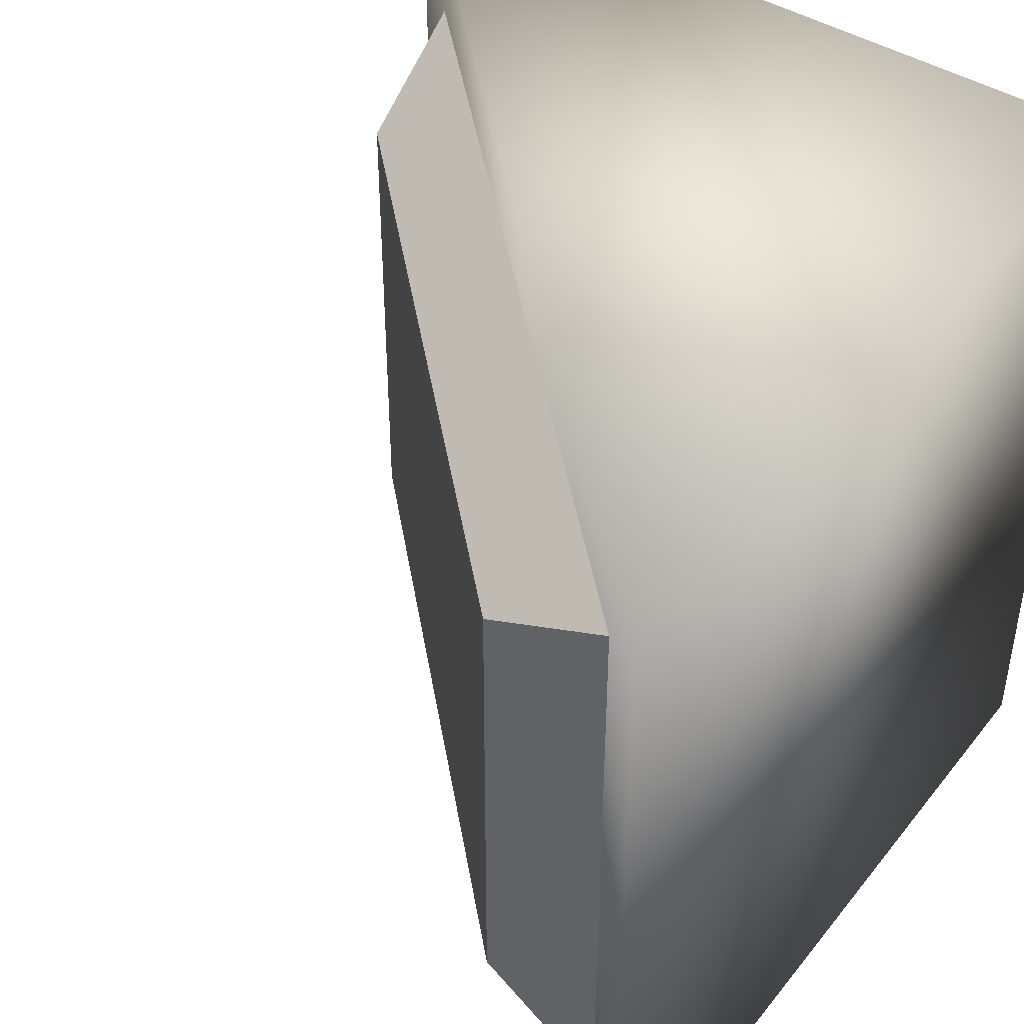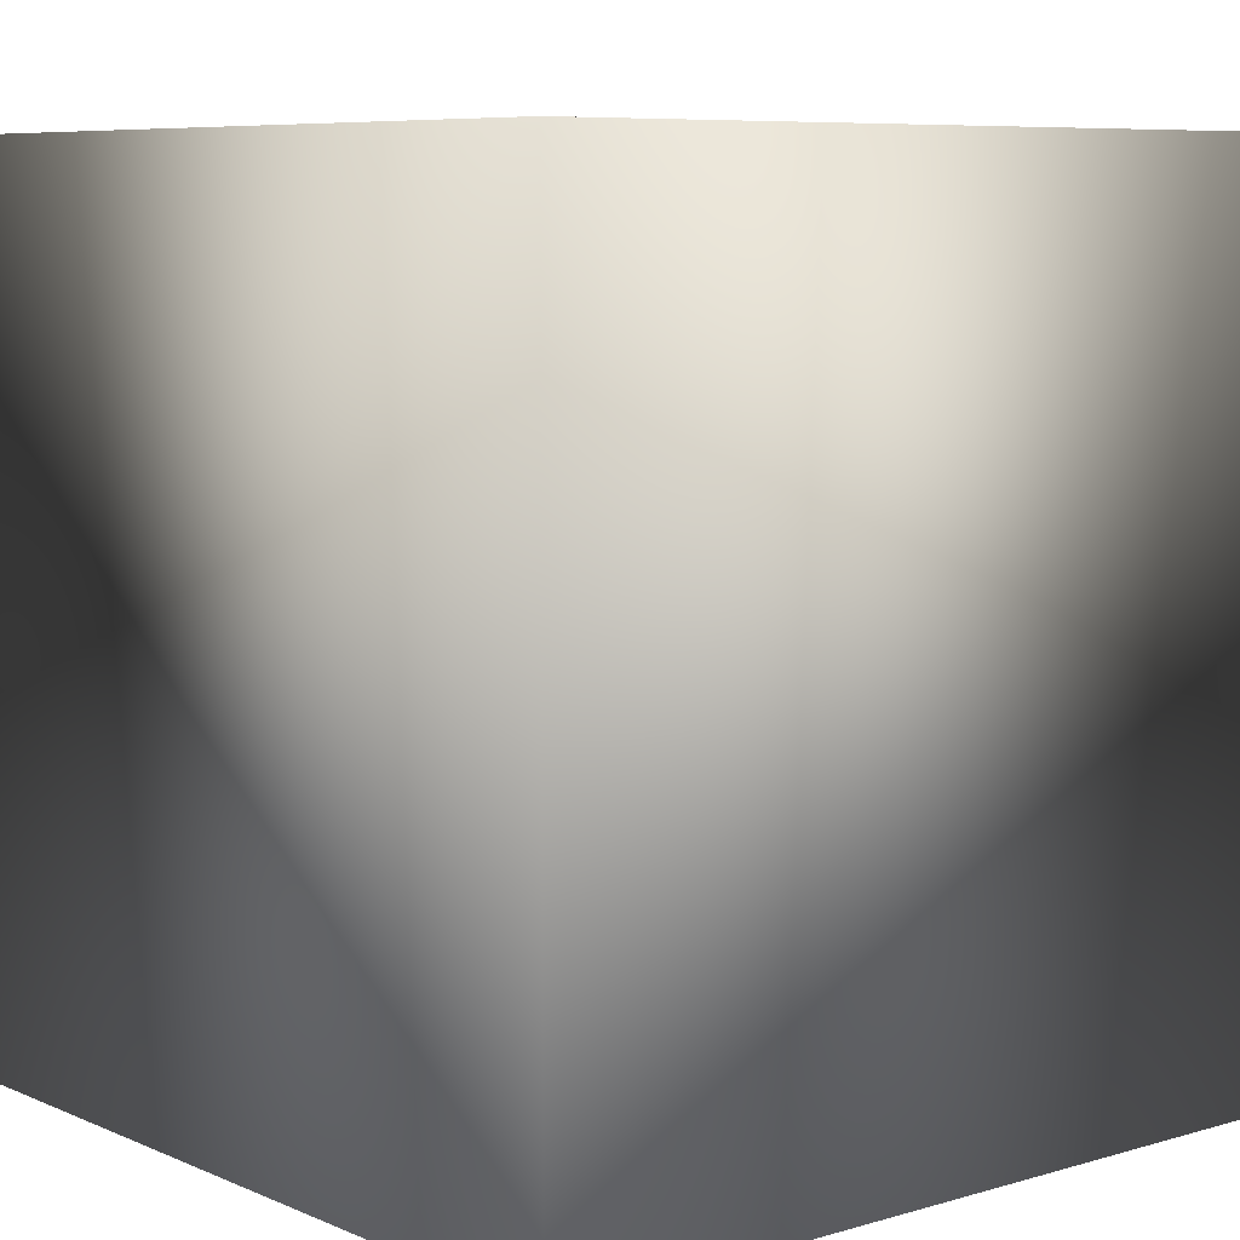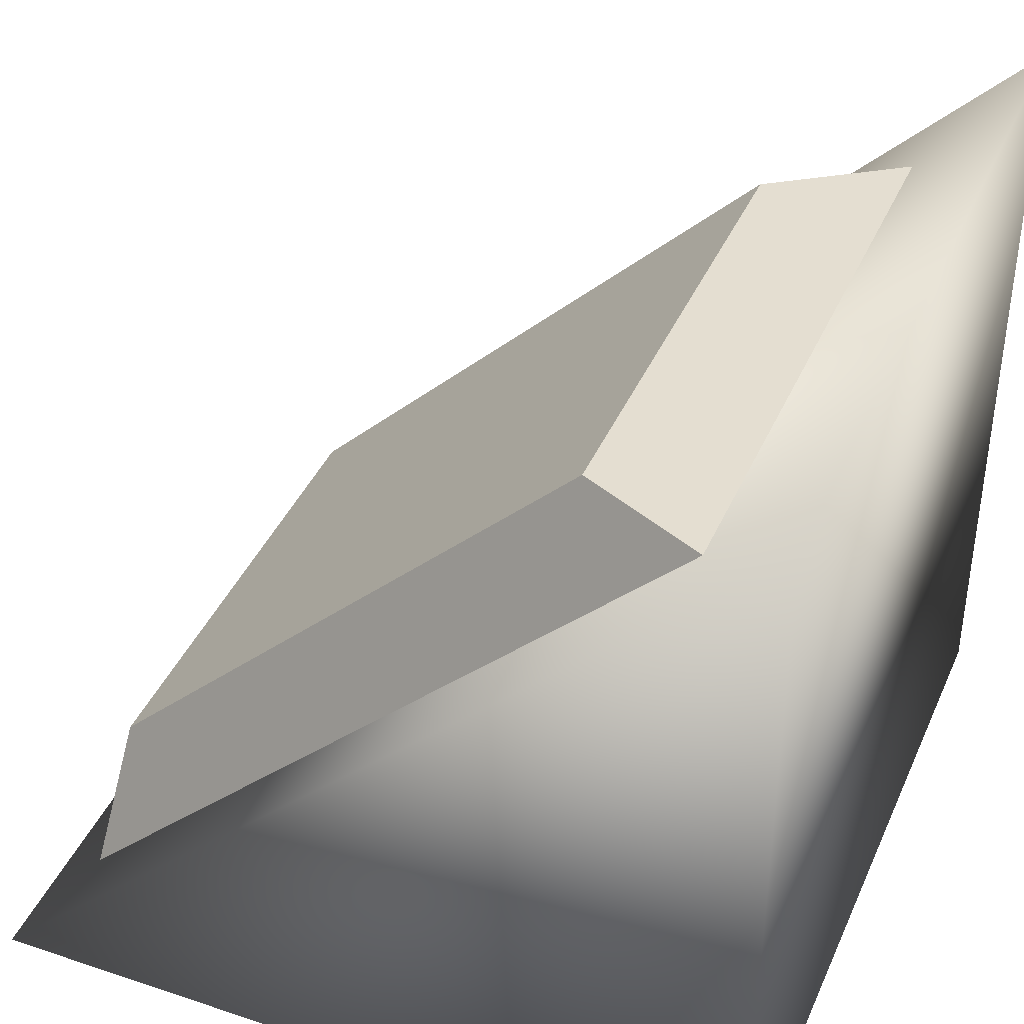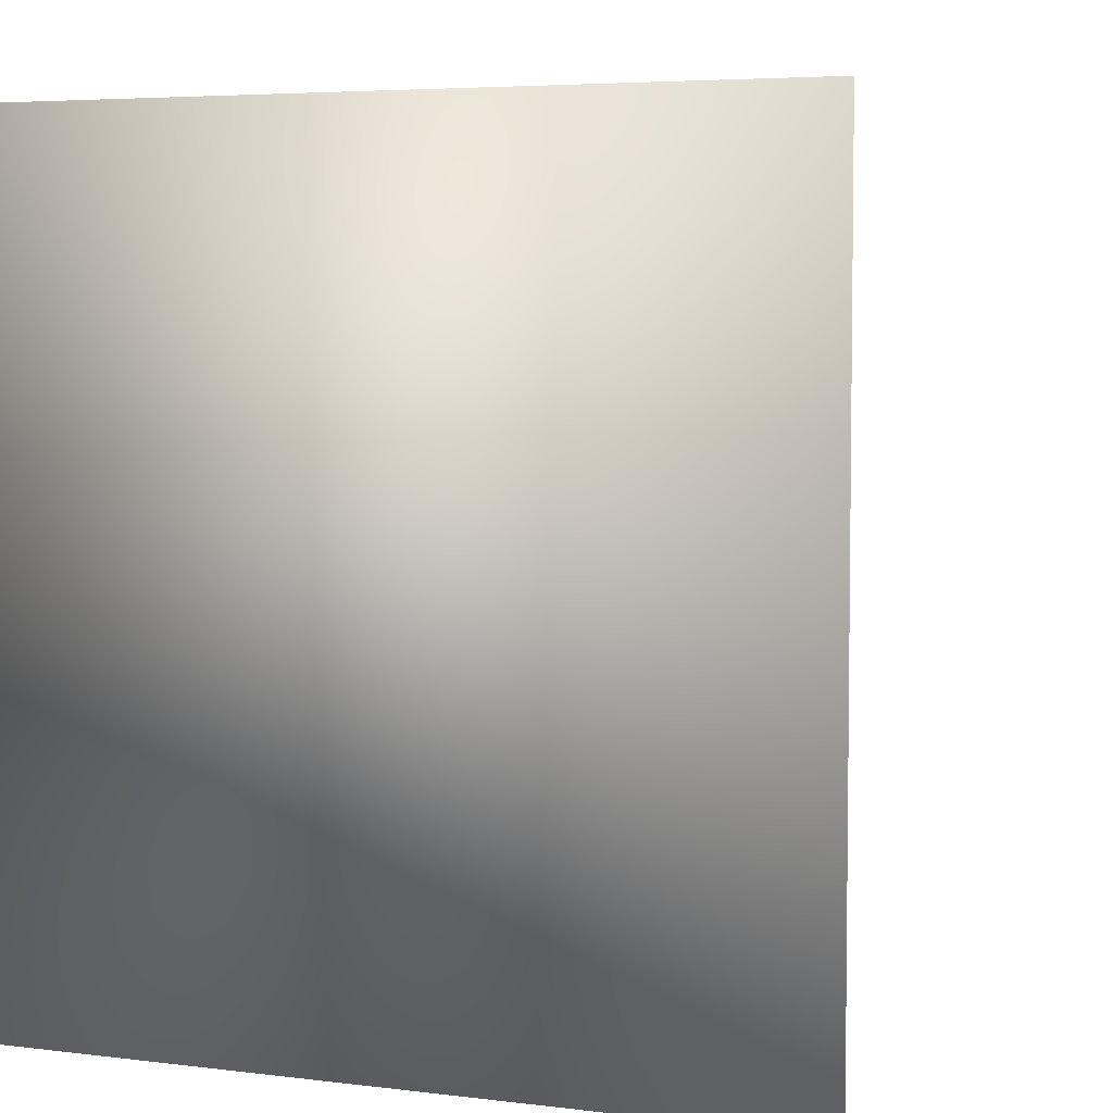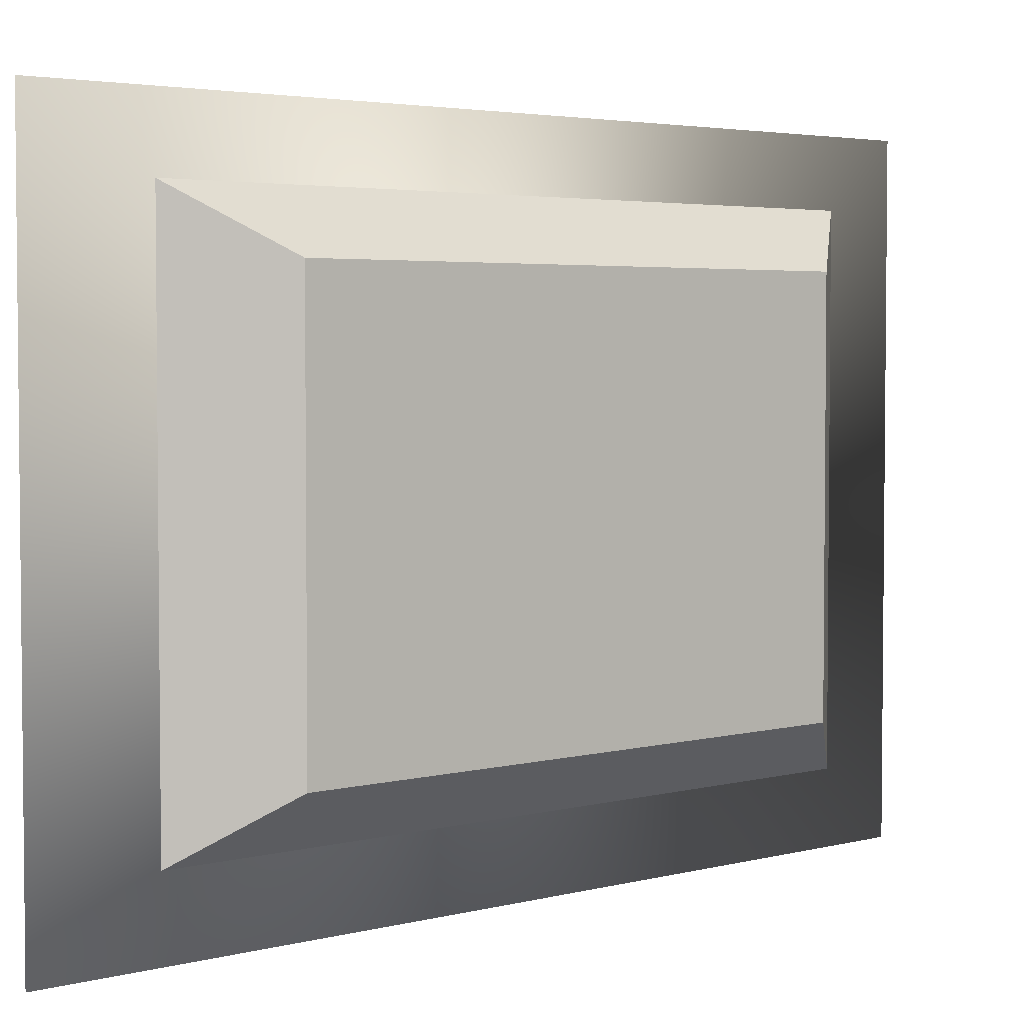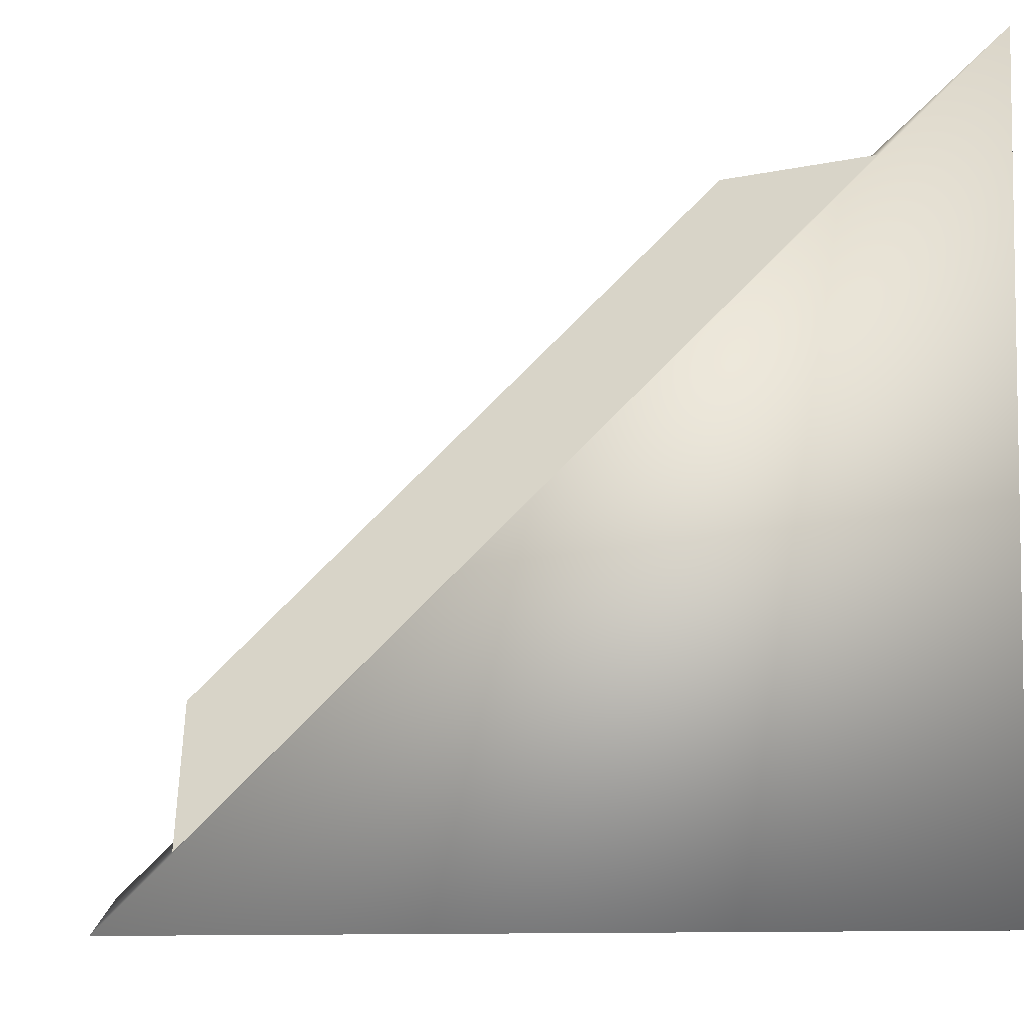
<metadata>
{"format":"obj","ext":"obj","renderer":"f3d","projection":"perspective","resolution":1024,"background":"white","views":[{"elev":44.5,"azim":-54.5,"up":"+Z"},{"elev":7.4,"azim":50.2,"up":"+Z"},{"elev":40.3,"azim":22.3,"up":"+Y"},{"elev":4.9,"azim":112.2,"up":"+Z"},{"elev":3.6,"azim":-175.9,"up":"+Z"},{"elev":-6.1,"azim":-6.9,"up":"+Y"}]}
</metadata>
<code>
o Cube_Cube.003
v -0.8072 -0.5009 0.6161
v 0.4151 0.7214 0.6161
v -0.8072 -0.5009 -0.5978
v 0.4151 0.7214 -0.5978
v -0.8352 -0.8484 0.8026
v 0.7627 0.7494 0.8026
v -0.8352 -0.8484 -0.7842
v 0.7627 0.7494 -0.7842
v -1 -0.9998 -1
v 1 -1 -1
v 1 -1 1
v -1 -0.9995 1
v 1 1 1
v 1 1 -1
f 2 4 3 1
f 4 8 7 3
f 8 6 5 7
f 6 2 1 5
f 1 3 7 5
f 6 8 4 2
f 9 10 11 12
f 9 12 13 14
f 9 14 10
f 10 14 13 11
f 11 13 12

</code>
